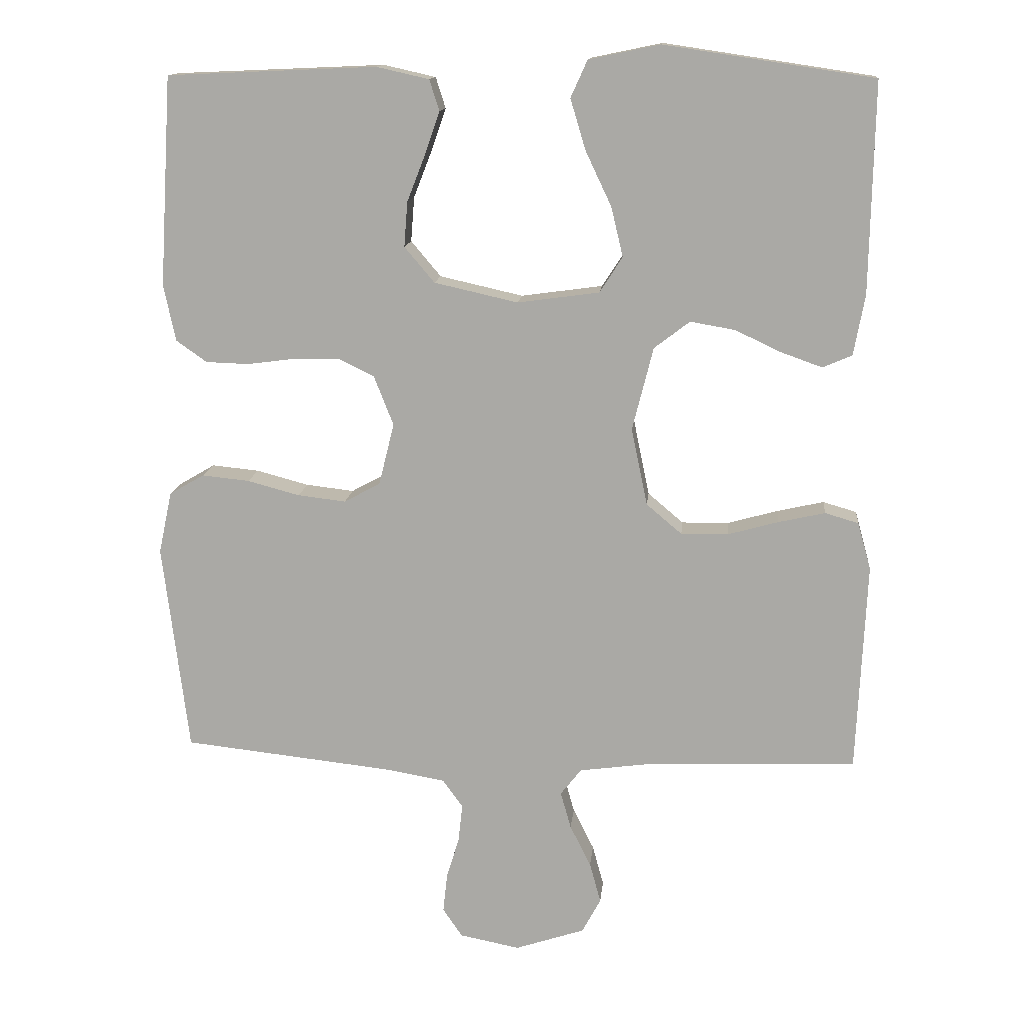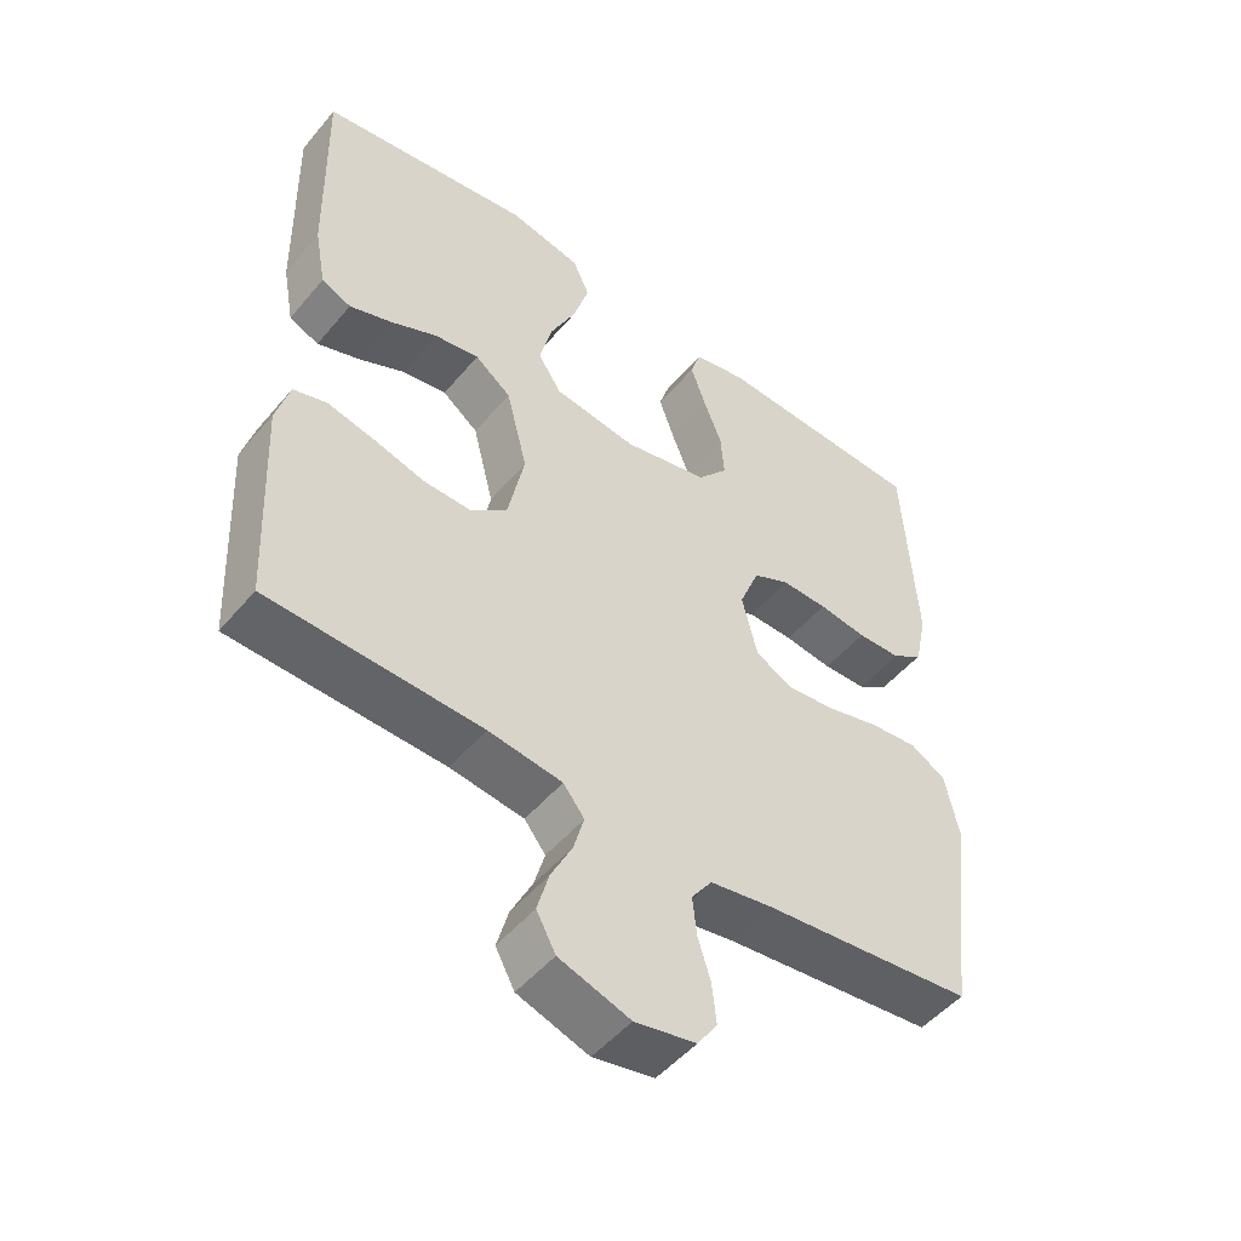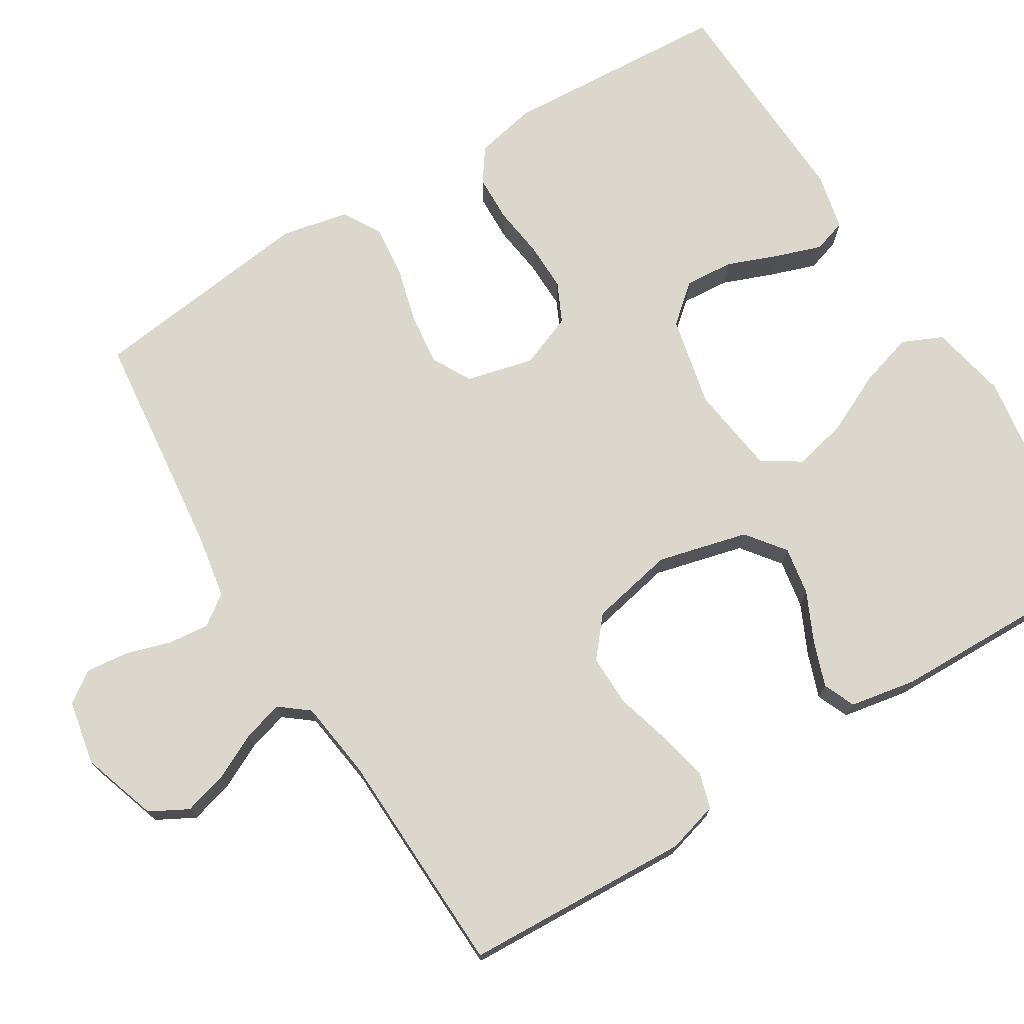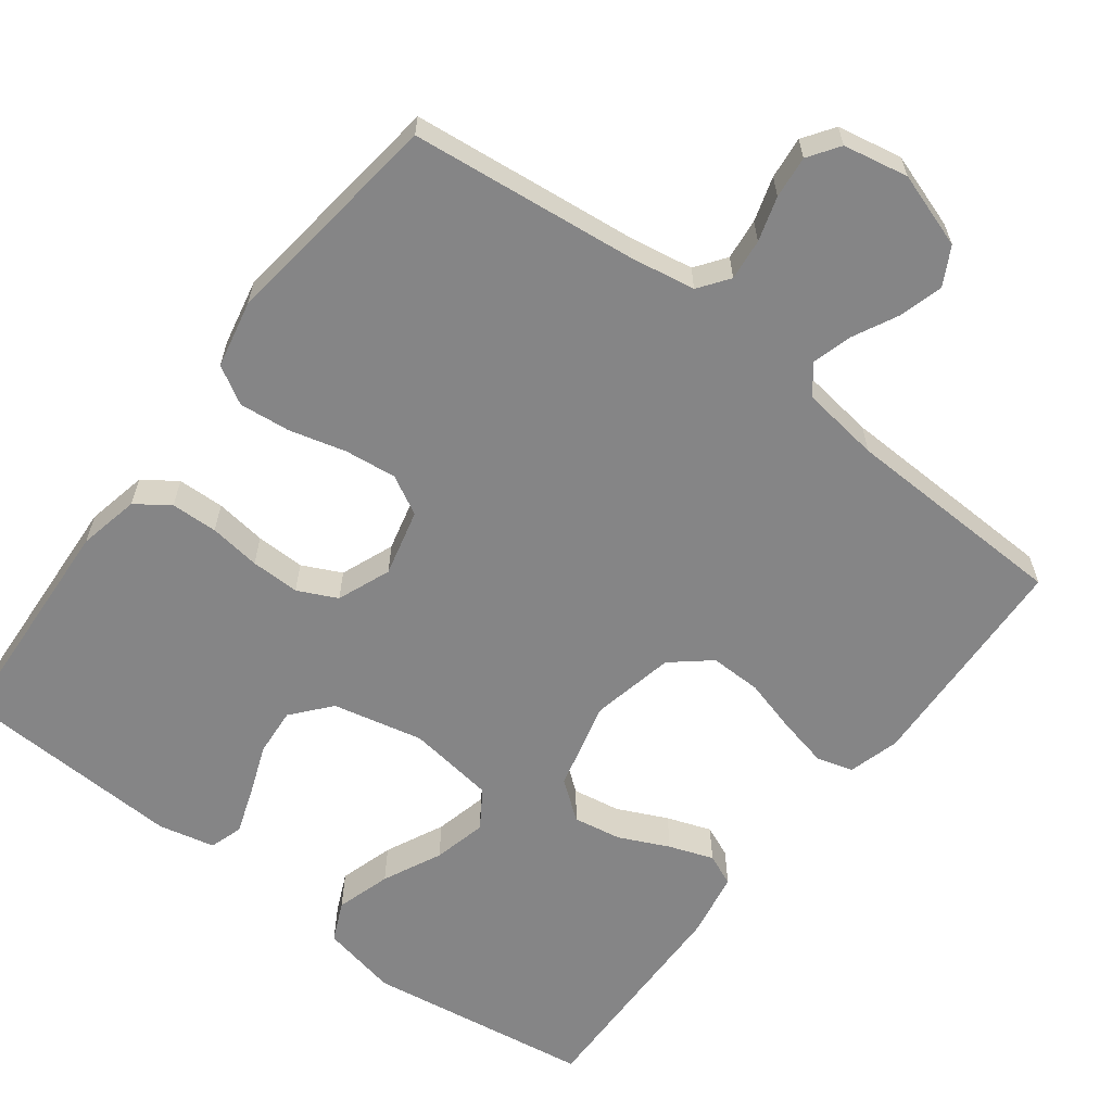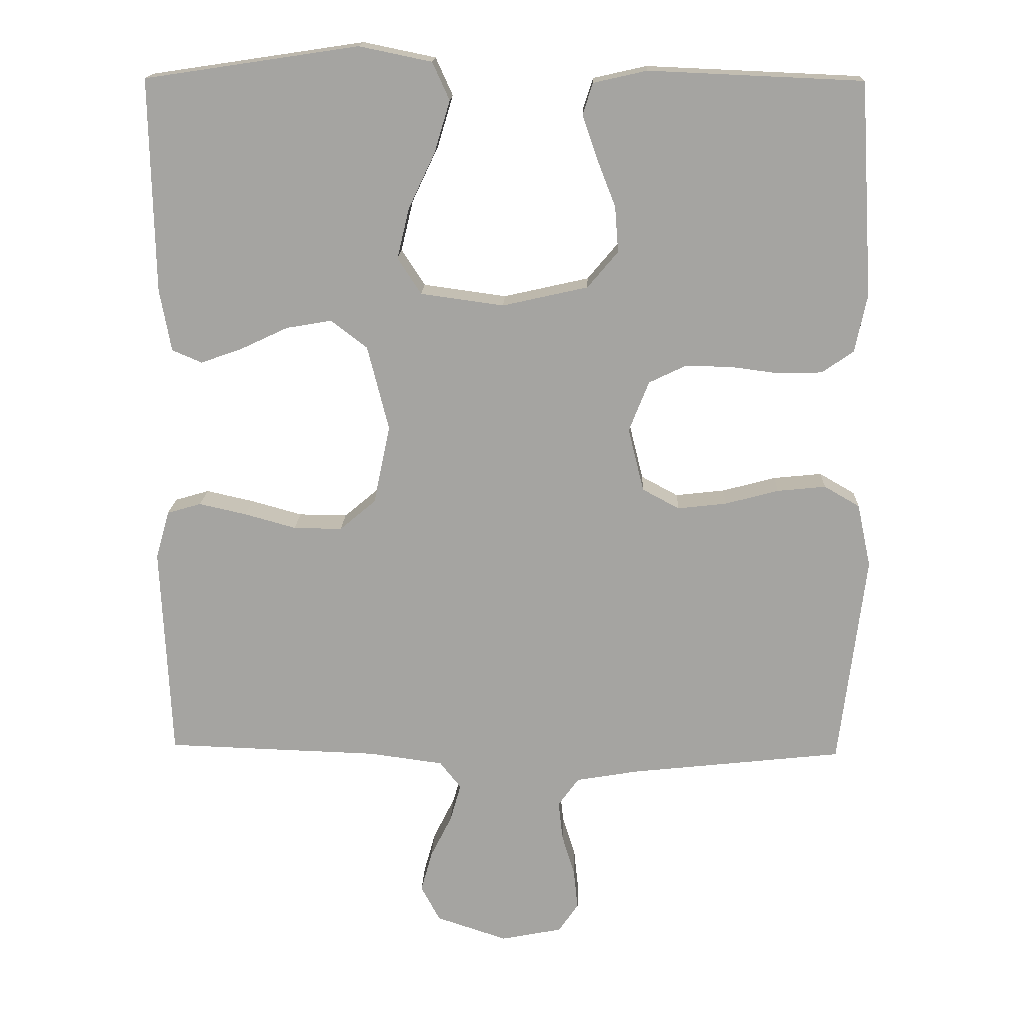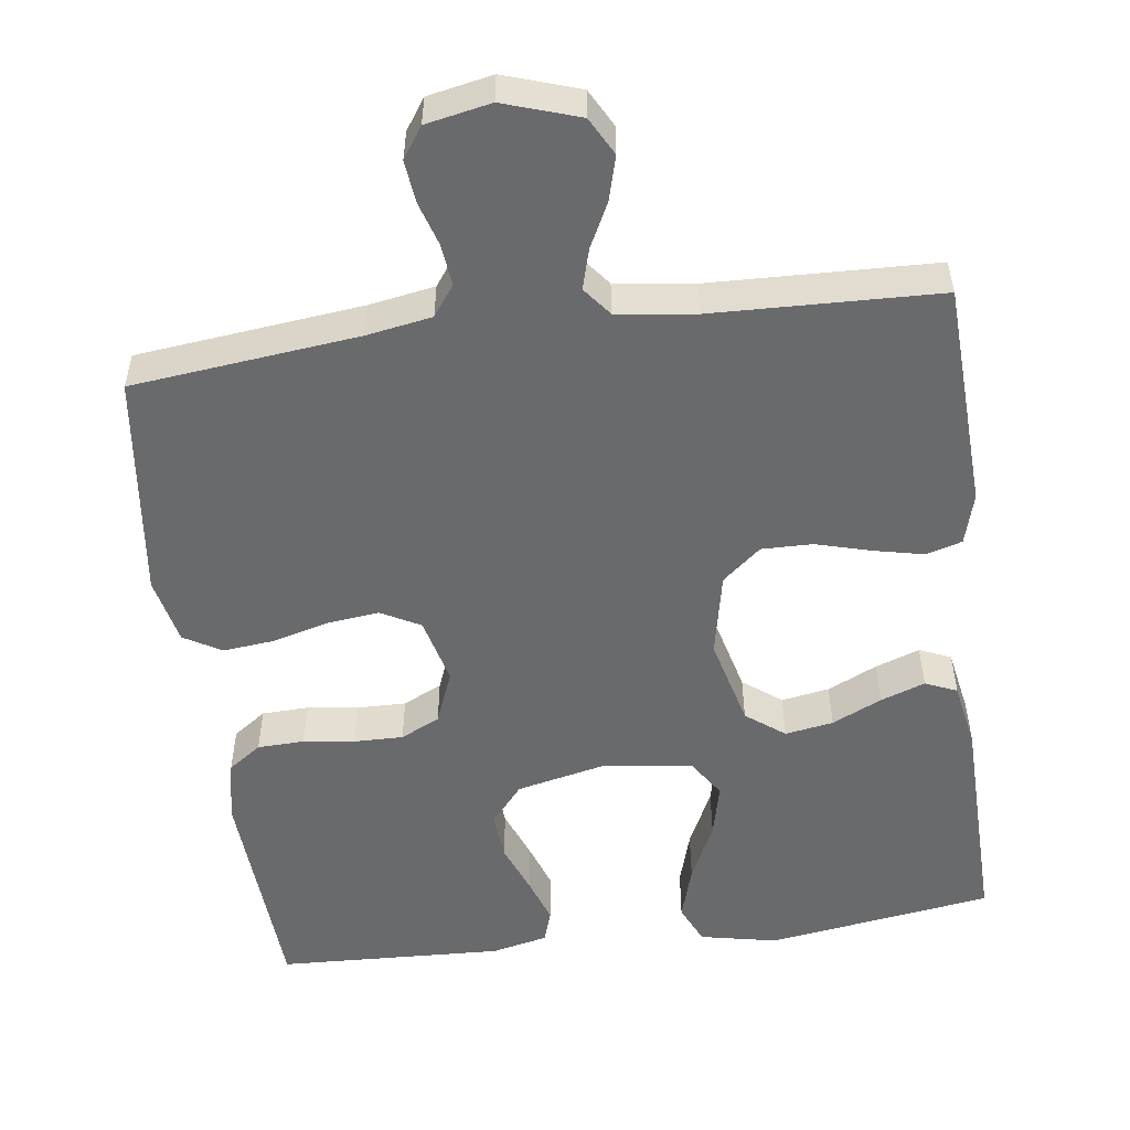
<metadata>
{"format":"obj","ext":"obj","renderer":"f3d","projection":"perspective","resolution":1024,"background":"white","views":[{"elev":13.5,"azim":-174.4,"up":"+Z"},{"elev":-50.1,"azim":-38.4,"up":"+Z"},{"elev":73.2,"azim":-121.6,"up":"+Y"},{"elev":-61.9,"azim":142.7,"up":"+Y"},{"elev":16.4,"azim":2.1,"up":"+Z"},{"elev":-52.9,"azim":-172.4,"up":"+Y"}]}
</metadata>
<code>
v -0.5 0.07 0.5
v -0.2 0.07 0.545
v -0.098 0.07 0.524
v -0.074 0.07 0.471
v -0.096 0.07 0.398
v -0.133 0.07 0.32
v -0.15 0.07 0.249
v -0.117 0.07 0.198
v 0 0.07 0.182
v 0.12 0.07 0.209
v 0.163 0.07 0.26
v 0.158 0.07 0.324
v 0.132 0.07 0.391
v 0.111 0.07 0.452
v 0.125 0.07 0.496
v 0.2 0.07 0.513
v 0.5 0.07 0.5
v 0.518 0.07 0.2
v 0.501 0.07 0.119
v 0.457 0.07 0.088
v 0.395 0.07 0.086
v 0.327 0.07 0.095
v 0.262 0.07 0.096
v 0.21 0.07 0.071
v 0.182 0.07 0
v 0.204 0.07 -0.089
v 0.256 0.07 -0.117
v 0.325 0.07 -0.109
v 0.4 0.07 -0.089
v 0.468 0.07 -0.082
v 0.518 0.07 -0.111
v 0.537 0.07 -0.2
v 0.5 0.07 -0.5
v 0.2 0.07 -0.533
v 0.113 0.07 -0.548
v 0.084 0.07 -0.588
v 0.09 0.07 -0.643
v 0.108 0.07 -0.702
v 0.114 0.07 -0.758
v 0.086 0.07 -0.799
v 0 0.07 -0.816
v -0.1 0.07 -0.783
v -0.127 0.07 -0.733
v -0.111 0.07 -0.675
v -0.081 0.07 -0.615
v -0.066 0.07 -0.562
v -0.096 0.07 -0.524
v -0.2 0.07 -0.51
v -0.5 0.07 -0.5
v -0.514 0.07 -0.2
v -0.495 0.07 -0.132
v -0.447 0.07 -0.118
v -0.38 0.07 -0.133
v -0.308 0.07 -0.153
v -0.24 0.07 -0.154
v -0.189 0.07 -0.111
v -0.166 0.07 0
v -0.196 0.07 0.119
v -0.247 0.07 0.158
v -0.311 0.07 0.147
v -0.377 0.07 0.116
v -0.436 0.07 0.095
v -0.478 0.07 0.113
v -0.494 0.07 0.2
v -0.5 0 0.5
v -0.2 0 0.545
v -0.098 0 0.524
v -0.074 0 0.471
v -0.096 0 0.398
v -0.133 0 0.32
v -0.15 0 0.249
v -0.117 0 0.198
v 0 0 0.182
v 0.12 0 0.209
v 0.163 0 0.26
v 0.158 0 0.324
v 0.132 0 0.391
v 0.111 0 0.452
v 0.125 0 0.496
v 0.2 0 0.513
v 0.5 0 0.5
v 0.518 0 0.2
v 0.501 0 0.119
v 0.457 0 0.088
v 0.395 0 0.086
v 0.327 0 0.095
v 0.262 0 0.096
v 0.21 0 0.071
v 0.182 0 0
v 0.204 0 -0.089
v 0.256 0 -0.117
v 0.325 0 -0.109
v 0.4 0 -0.089
v 0.468 0 -0.082
v 0.518 0 -0.111
v 0.537 0 -0.2
v 0.5 0 -0.5
v 0.2 0 -0.533
v 0.113 0 -0.548
v 0.084 0 -0.588
v 0.09 0 -0.643
v 0.108 0 -0.702
v 0.114 0 -0.758
v 0.086 0 -0.799
v 0 0 -0.816
v -0.1 0 -0.783
v -0.127 0 -0.733
v -0.111 0 -0.675
v -0.081 0 -0.615
v -0.066 0 -0.562
v -0.096 0 -0.524
v -0.2 0 -0.51
v -0.5 0 -0.5
v -0.514 0 -0.2
v -0.495 0 -0.132
v -0.447 0 -0.118
v -0.38 0 -0.133
v -0.308 0 -0.153
v -0.24 0 -0.154
v -0.189 0 -0.111
v -0.166 0 0
v -0.196 0 0.119
v -0.247 0 0.158
v -0.311 0 0.147
v -0.377 0 0.116
v -0.436 0 0.095
v -0.478 0 0.113
v -0.494 0 0.2
f 4 5 6
f 3 4 6
f 2 3 6
f 1 2 6
f 64 1 6
f 63 64 6
f 62 63 6
f 61 62 6
f 60 61 6
f 59 60 6 7
f 58 59 7 8
f 57 58 8 9
f 56 57 9 10
f 52 53 54
f 51 52 54
f 50 51 54
f 49 50 54
f 48 49 54
f 47 48 54 55
f 46 47 55 56
f 43 44 45
f 42 43 45
f 41 42 45
f 40 41 45
f 39 40 45
f 38 39 45
f 37 38 45
f 36 37 45 46
f 46 56 10
f 36 46 10
f 35 36 10
f 32 33 34
f 31 32 34
f 30 31 34
f 29 30 34
f 28 29 34
f 27 28 34 35
f 20 21 22
f 19 20 22
f 18 19 22
f 17 18 22
f 16 17 22
f 15 16 22
f 14 15 22
f 13 14 22
f 12 13 22
f 11 12 22 23
f 10 11 23 24
f 26 27 35
f 25 26 35 10
f 10 24 25
f 70 69 68
f 70 68 67
f 70 67 66
f 70 66 65
f 70 65 128
f 70 128 127
f 70 127 126
f 70 126 125
f 70 125 124
f 71 70 124 123
f 72 71 123 122
f 73 72 122 121
f 74 73 121 120
f 118 117 116
f 118 116 115
f 118 115 114
f 118 114 113
f 118 113 112
f 119 118 112 111
f 120 119 111 110
f 109 108 107
f 109 107 106
f 109 106 105
f 109 105 104
f 109 104 103
f 109 103 102
f 109 102 101
f 110 109 101 100
f 74 120 110
f 74 110 100
f 74 100 99
f 98 97 96
f 98 96 95
f 98 95 94
f 98 94 93
f 98 93 92
f 99 98 92 91
f 86 85 84
f 86 84 83
f 86 83 82
f 86 82 81
f 86 81 80
f 86 80 79
f 86 79 78
f 86 78 77
f 86 77 76
f 87 86 76 75
f 88 87 75 74
f 99 91 90
f 74 99 90 89
f 89 88 74
f 1 65 66 2
f 2 66 67 3
f 3 67 68 4
f 4 68 69 5
f 5 69 70 6
f 6 70 71 7
f 7 71 72 8
f 8 72 73 9
f 9 73 74 10
f 10 74 75 11
f 11 75 76 12
f 12 76 77 13
f 13 77 78 14
f 14 78 79 15
f 15 79 80 16
f 16 80 81 17
f 17 81 82 18
f 18 82 83 19
f 19 83 84 20
f 20 84 85 21
f 21 85 86 22
f 22 86 87 23
f 23 87 88 24
f 24 88 89 25
f 25 89 90 26
f 26 90 91 27
f 27 91 92 28
f 28 92 93 29
f 29 93 94 30
f 30 94 95 31
f 31 95 96 32
f 32 96 97 33
f 33 97 98 34
f 34 98 99 35
f 35 99 100 36
f 36 100 101 37
f 37 101 102 38
f 38 102 103 39
f 39 103 104 40
f 40 104 105 41
f 41 105 106 42
f 42 106 107 43
f 43 107 108 44
f 44 108 109 45
f 45 109 110 46
f 46 110 111 47
f 47 111 112 48
f 48 112 113 49
f 49 113 114 50
f 50 114 115 51
f 51 115 116 52
f 52 116 117 53
f 53 117 118 54
f 54 118 119 55
f 55 119 120 56
f 56 120 121 57
f 57 121 122 58
f 58 122 123 59
f 59 123 124 60
f 60 124 125 61
f 61 125 126 62
f 62 126 127 63
f 63 127 128 64
f 64 128 65 1

</code>
